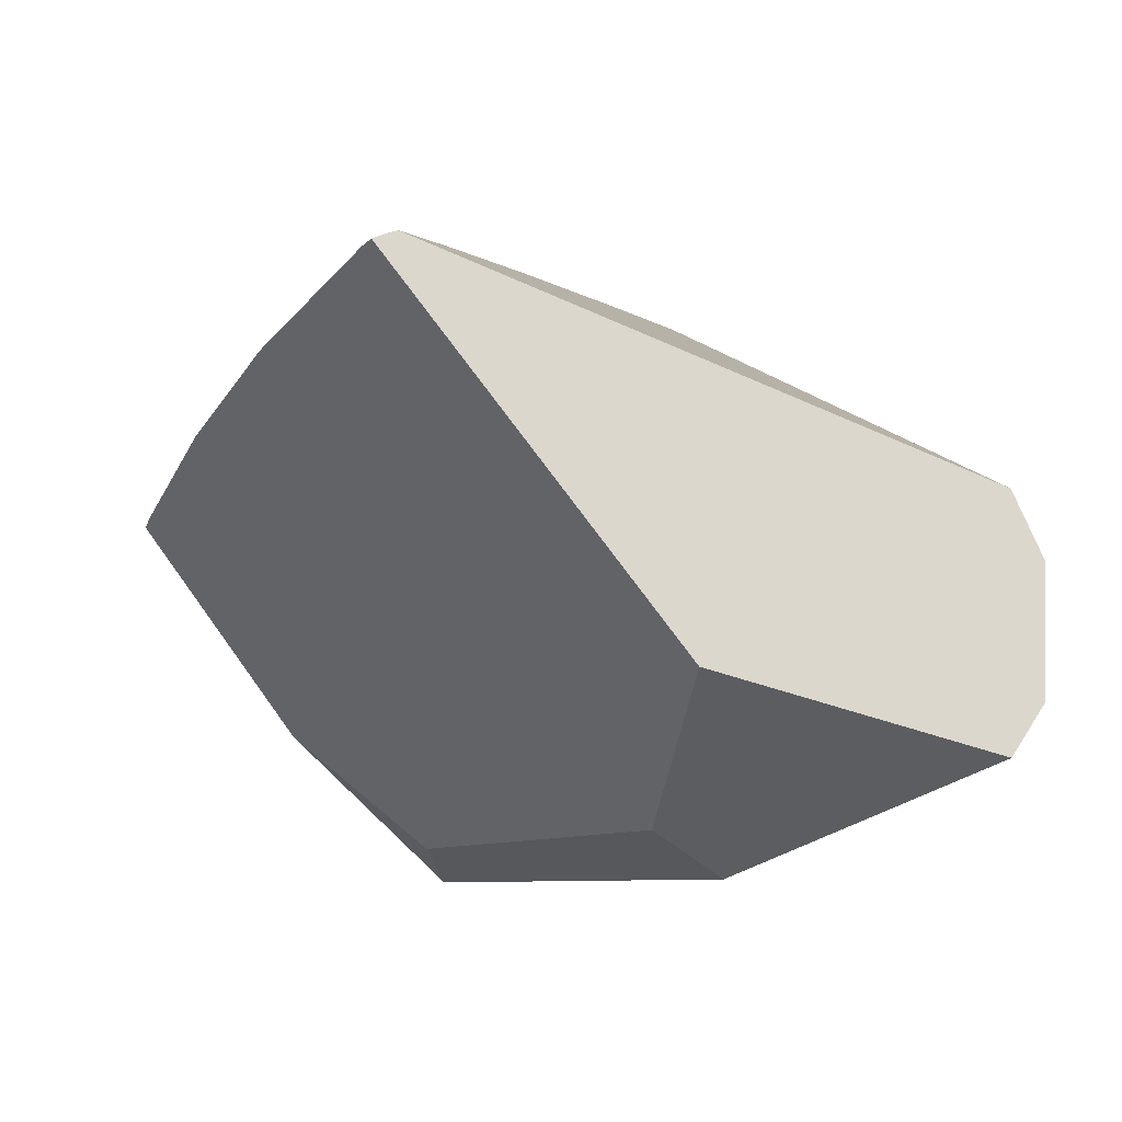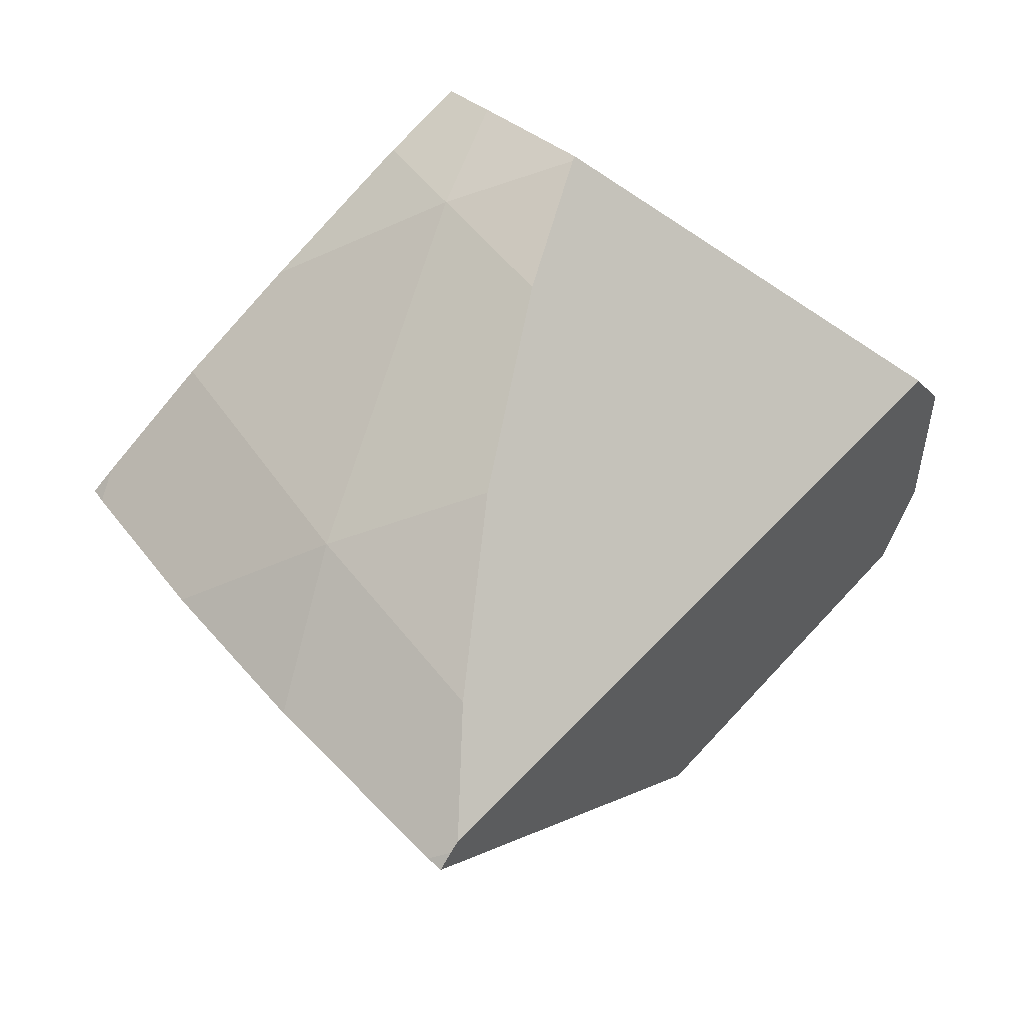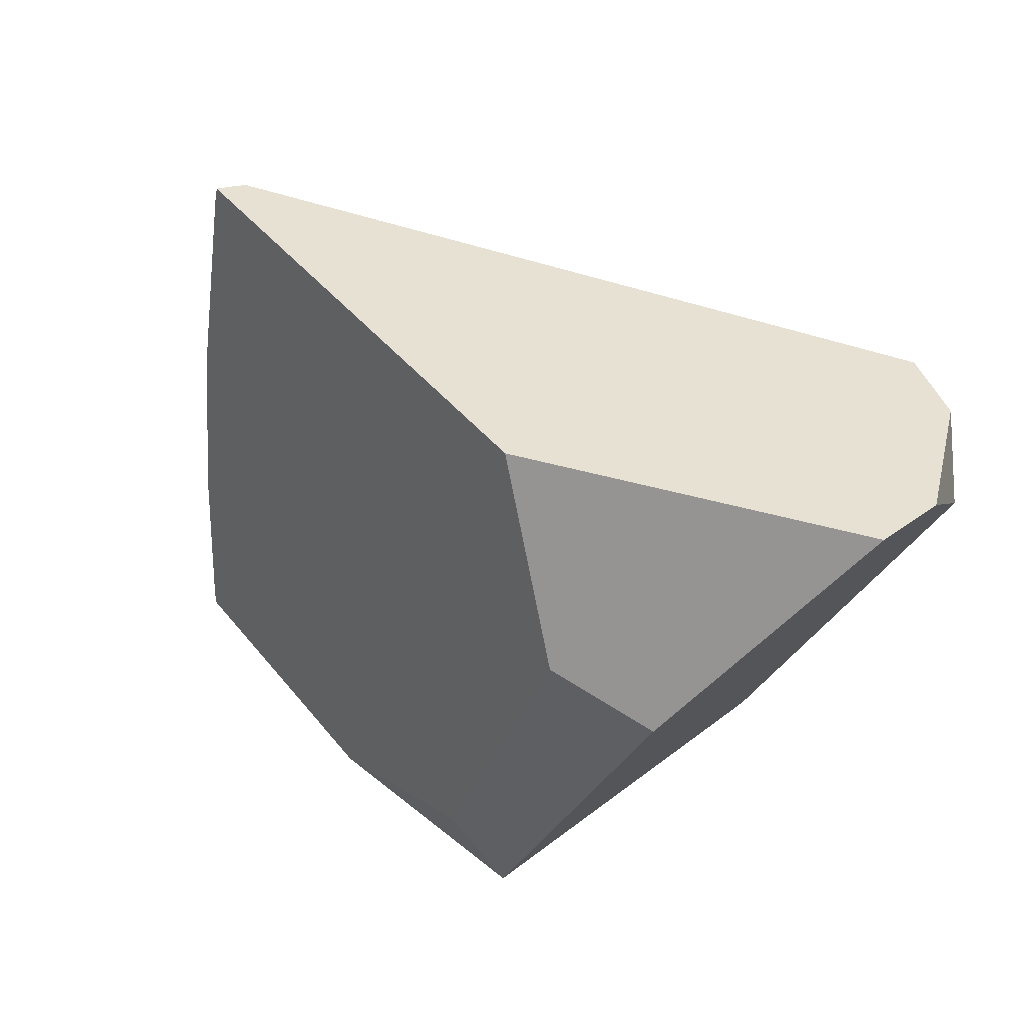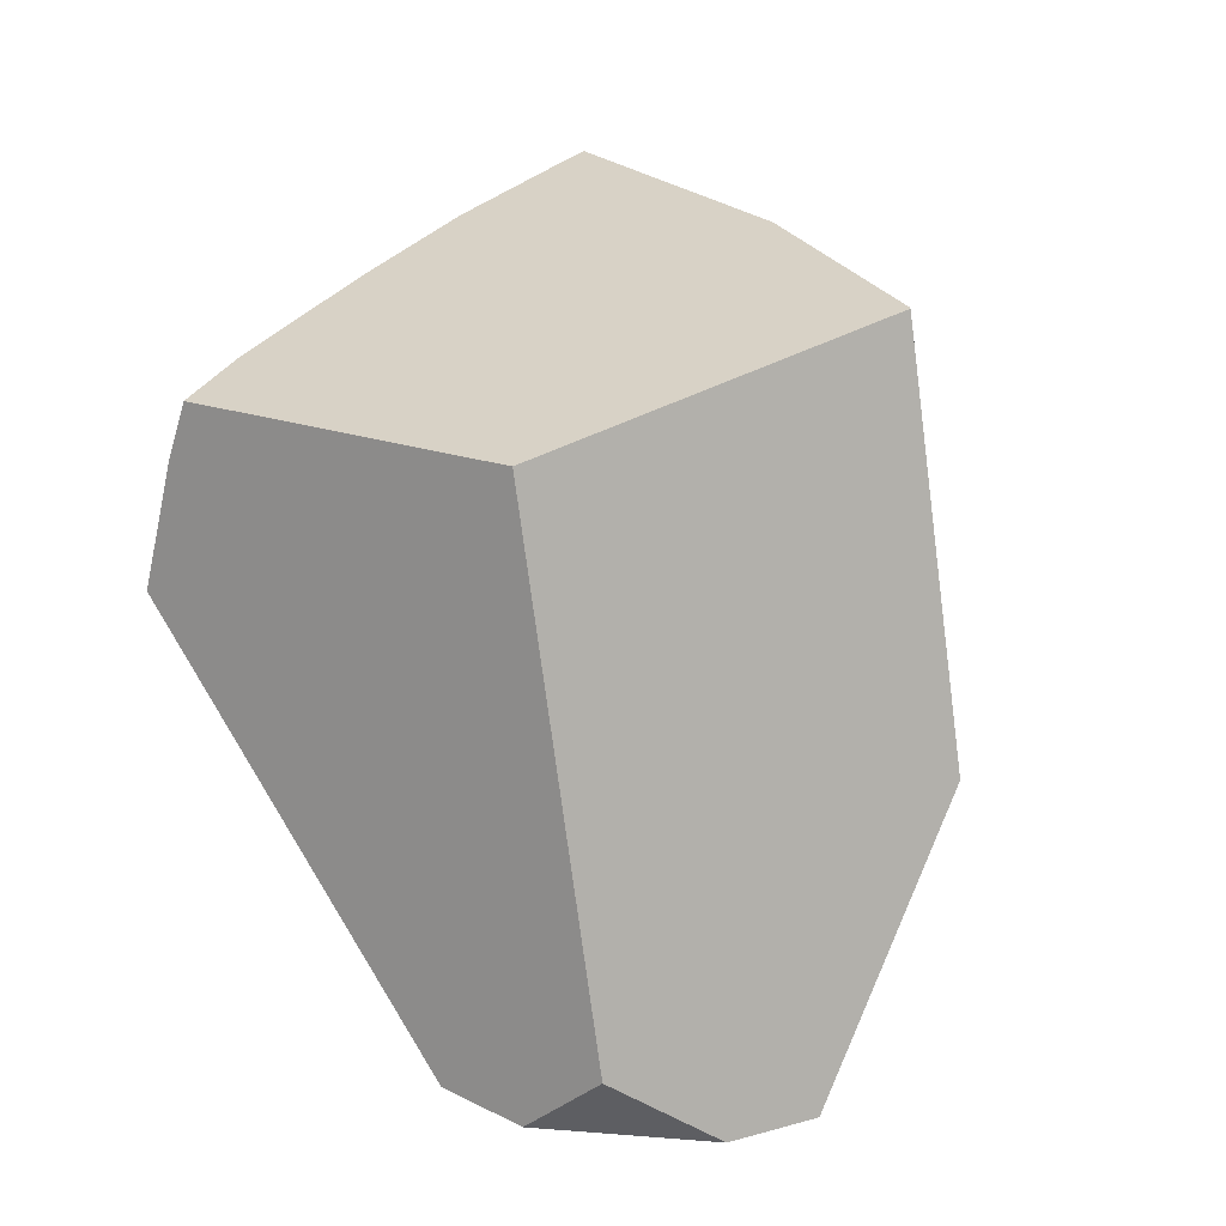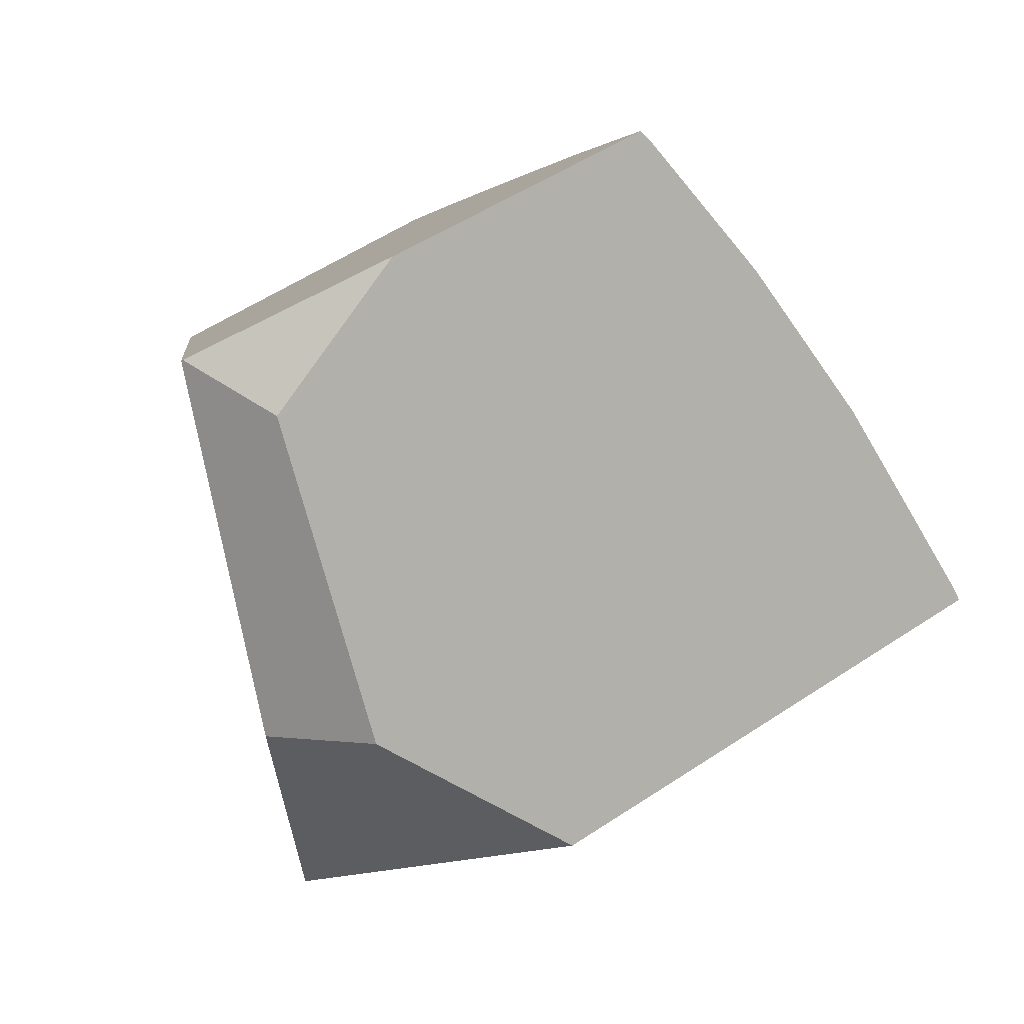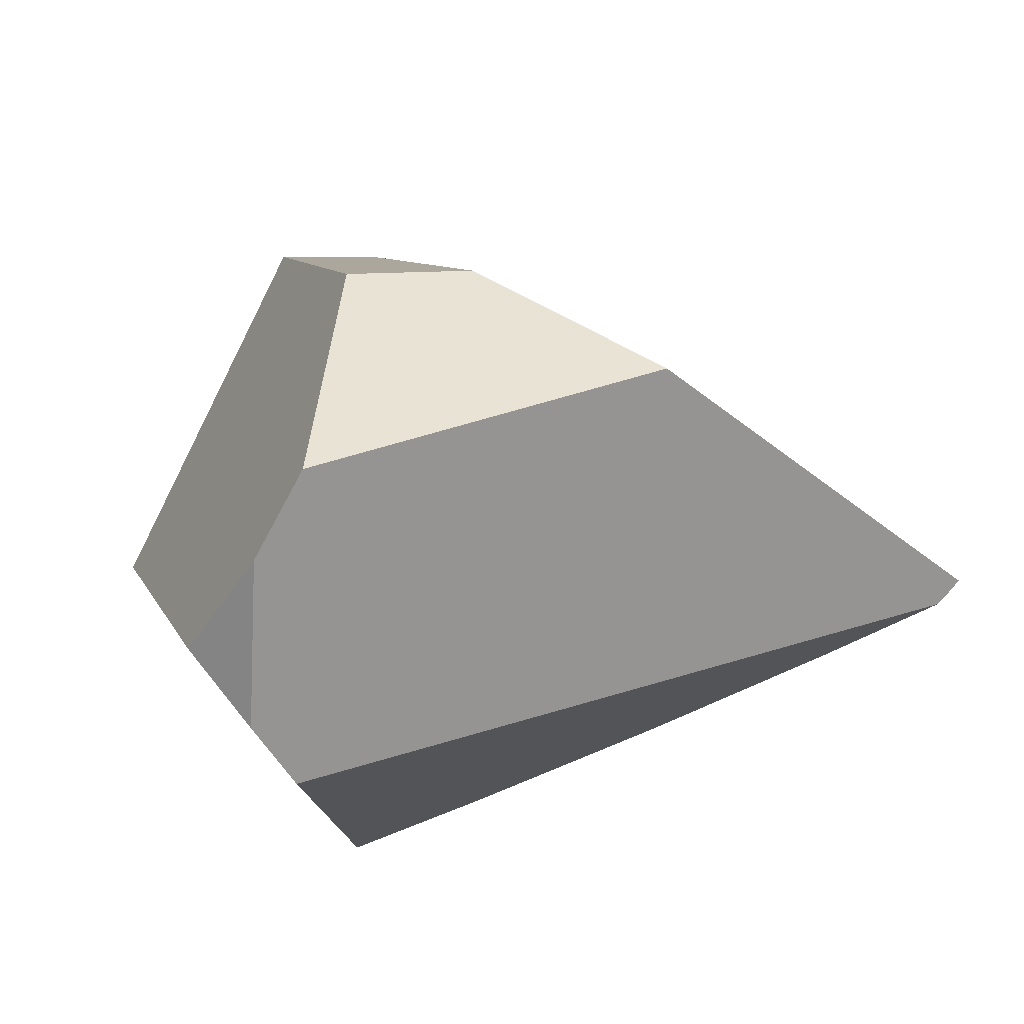
<metadata>
{"format":"obj","ext":"obj","renderer":"f3d","projection":"perspective","resolution":1024,"background":"white","views":[{"elev":-12.0,"azim":118.6,"up":"+Y"},{"elev":73.0,"azim":105.2,"up":"+Y"},{"elev":-35.1,"azim":141.9,"up":"+Y"},{"elev":-1.9,"azim":-74.4,"up":"+Z"},{"elev":29.0,"azim":38.4,"up":"+Z"},{"elev":-73.7,"azim":17.9,"up":"+Z"}]}
</metadata>
<code>
g  Instance
v 1.952 -41.74 5.229
v 1.811 -41.7 5.223
v 1.91 -41.76 5.281
v 0.261 -40.67 3.497
v 0.2381 -40.66 3.494
v 0.5082 -40.84 3.991
v 0.5082 -40.84 3.991
v 0.2381 -40.66 3.494
v 0.04653 -40.83 3.933
v 0.5082 -40.84 3.991
v 0.04653 -40.83 3.933
v 0.2622 -41 4.307
v 0.2622 -41 4.307
v 0.04653 -40.83 3.933
v -0.04305 -40.92 4.122
v 0.8655 -41.23 4.666
v 0.5082 -40.84 3.991
v 0.2622 -41 4.307
v 0.8459 -40.71 3.517
v 0.261 -40.67 3.497
v 0.5082 -40.84 3.991
v 1.734 -40.82 3.468
v 0.8459 -40.71 3.517
v 2.046 -41.11 4.092
v 2.046 -41.11 4.092
v 0.8459 -40.71 3.517
v 0.5082 -40.84 3.991
v 0.5082 -40.84 3.991
v 0.8655 -41.23 4.666
v 2.046 -41.11 4.092
v 2.046 -41.11 4.092
v 0.8655 -41.23 4.666
v 1.345 -41.44 4.951
v 1.952 -41.74 5.229
v 2.348 -41.52 4.697
v 1.811 -41.7 5.223
v 1.811 -41.7 5.223
v 2.348 -41.52 4.697
v 1.345 -41.44 4.951
v 1.345 -41.44 4.951
v 2.348 -41.52 4.697
v 2.046 -41.11 4.092
v 2.581 -40.97 3.341
v 1.734 -40.82 3.468
v 2.046 -41.11 4.092
v 2.046 -41.11 4.092
v 2.75 -41.34 4.092
v 2.581 -40.97 3.341
v 2.581 -40.97 3.341
v 2.75 -41.34 4.092
v 3.12 -41.09 3.216
v 3.12 -41.09 3.216
v 2.75 -41.34 4.092
v 3.168 -41.12 3.232
v 3.168 -41.12 3.232
v 2.75 -41.34 4.092
v 3.209 -41.16 3.318
v 2.046 -41.11 4.092
v 2.348 -41.52 4.697
v 2.75 -41.34 4.092
v 3.209 -41.16 3.318
v 3.242 -41.15 3.256
v 3.168 -41.12 3.232
v 0.7076 -43.27 4.451
v 1.128 -43.16 4.285
v 1.325 -42.65 4.868
v 1.128 -43.16 4.285
v 0.7076 -43.27 4.451
v 1.648 -43.2 2.917
v 1.648 -43.2 2.917
v 0.7076 -43.27 4.451
v 1.157 -43.36 2.834
v 1.157 -43.36 2.834
v 0.7076 -43.27 4.451
v 0.7006 -43.27 4.447
v -0.04305 -40.92 4.122
v 0.04653 -40.83 3.933
v -0.3701 -42.19 3.847
v -0.3701 -42.19 3.847
v 0.04653 -40.83 3.933
v 0.2138 -42.32 1.847
v 0.2138 -42.32 1.847
v 0.04653 -40.83 3.933
v 0.3758 -41.99 1.67
v 0.3758 -41.99 1.67
v 0.04653 -40.83 3.933
v 0.4414 -41.68 1.788
v 0.4414 -41.68 1.788
v 0.04653 -40.83 3.933
v 0.2381 -40.66 3.494
v -0.3701 -42.19 3.847
v 0.7006 -43.27 4.447
v -0.04305 -40.92 4.122
v -0.04305 -40.92 4.122
v 0.7006 -43.27 4.447
v 0.2622 -41 4.307
v 0.2622 -41 4.307
v 0.7006 -43.27 4.447
v 0.8655 -41.23 4.666
v 0.8655 -41.23 4.666
v 0.7006 -43.27 4.447
v 1.345 -41.44 4.951
v 1.345 -41.44 4.951
v 0.7006 -43.27 4.447
v 1.811 -41.7 5.223
v 1.811 -41.7 5.223
v 0.7006 -43.27 4.447
v 1.91 -41.76 5.281
v 1.91 -41.76 5.281
v 0.7006 -43.27 4.447
v 1.325 -42.65 4.868
v 1.325 -42.65 4.868
v 0.7006 -43.27 4.447
v 0.7076 -43.27 4.451
v 0.6251 -42.64 1.608
v 0.2138 -42.32 1.847
v 0.3758 -41.99 1.67
v 3.12 -41.09 3.216
v 3.168 -41.12 3.232
v 0.4414 -41.68 1.788
v 0.4414 -41.68 1.788
v 3.168 -41.12 3.232
v 0.3758 -41.99 1.67
v 0.3758 -41.99 1.67
v 3.168 -41.12 3.232
v 0.6251 -42.64 1.608
v 0.6251 -42.64 1.608
v 3.168 -41.12 3.232
v 0.9055 -42.91 1.668
v 0.9055 -42.91 1.668
v 3.168 -41.12 3.232
v 2.3 -42.68 2.388
v 2.3 -42.68 2.388
v 3.168 -41.12 3.232
v 3.242 -41.15 3.256
v 0.9055 -42.91 1.668
v 2.3 -42.68 2.388
v 1.157 -43.36 2.834
v 1.157 -43.36 2.834
v 2.3 -42.68 2.388
v 1.648 -43.2 2.917
v 0.2381 -40.66 3.494
v 0.261 -40.67 3.497
v 0.4414 -41.68 1.788
v 0.4414 -41.68 1.788
v 0.261 -40.67 3.497
v 3.12 -41.09 3.216
v 3.12 -41.09 3.216
v 0.261 -40.67 3.497
v 2.581 -40.97 3.341
v 2.581 -40.97 3.341
v 0.261 -40.67 3.497
v 1.734 -40.82 3.468
v 1.734 -40.82 3.468
v 0.261 -40.67 3.497
v 0.8459 -40.71 3.517
v 0.7006 -43.27 4.447
v -0.3701 -42.19 3.847
v 1.157 -43.36 2.834
v 1.157 -43.36 2.834
v -0.3701 -42.19 3.847
v 0.9055 -42.91 1.668
v 0.9055 -42.91 1.668
v -0.3701 -42.19 3.847
v 0.6251 -42.64 1.608
v 0.6251 -42.64 1.608
v -0.3701 -42.19 3.847
v 0.2138 -42.32 1.847
v 3.209 -41.16 3.318
v 2.75 -41.34 4.092
v 3.242 -41.15 3.256
v 3.242 -41.15 3.256
v 2.75 -41.34 4.092
v 2.3 -42.68 2.388
v 2.3 -42.68 2.388
v 2.75 -41.34 4.092
v 1.648 -43.2 2.917
v 1.648 -43.2 2.917
v 2.75 -41.34 4.092
v 1.128 -43.16 4.285
v 1.128 -43.16 4.285
v 2.75 -41.34 4.092
v 1.325 -42.65 4.868
v 1.325 -42.65 4.868
v 2.75 -41.34 4.092
v 1.91 -41.76 5.281
v 1.91 -41.76 5.281
v 2.75 -41.34 4.092
v 1.952 -41.74 5.229
v 1.952 -41.74 5.229
v 2.75 -41.34 4.092
v 2.348 -41.52 4.697
f 1 2 3
f 4 5 6
f 7 8 9
f 10 11 12
f 13 14 15
f 16 17 18
f 19 20 21
f 22 23 24
f 25 26 27
f 28 29 30
f 31 32 33
f 34 35 36
f 37 38 39
f 40 41 42
f 43 44 45
f 46 47 48
f 49 50 51
f 52 53 54
f 55 56 57
f 58 59 60
f 61 62 63
f 64 65 66
f 67 68 69
f 70 71 72
f 73 74 75
f 76 77 78
f 79 80 81
f 82 83 84
f 85 86 87
f 88 89 90
f 91 92 93
f 94 95 96
f 97 98 99
f 100 101 102
f 103 104 105
f 106 107 108
f 109 110 111
f 112 113 114
f 115 116 117
f 118 119 120
f 121 122 123
f 124 125 126
f 127 128 129
f 130 131 132
f 133 134 135
f 136 137 138
f 139 140 141
f 142 143 144
f 145 146 147
f 148 149 150
f 151 152 153
f 154 155 156
f 157 158 159
f 160 161 162
f 163 164 165
f 166 167 168
f 169 170 171
f 172 173 174
f 175 176 177
f 178 179 180
f 181 182 183
f 184 185 186
f 187 188 189
f 190 191 192

</code>
